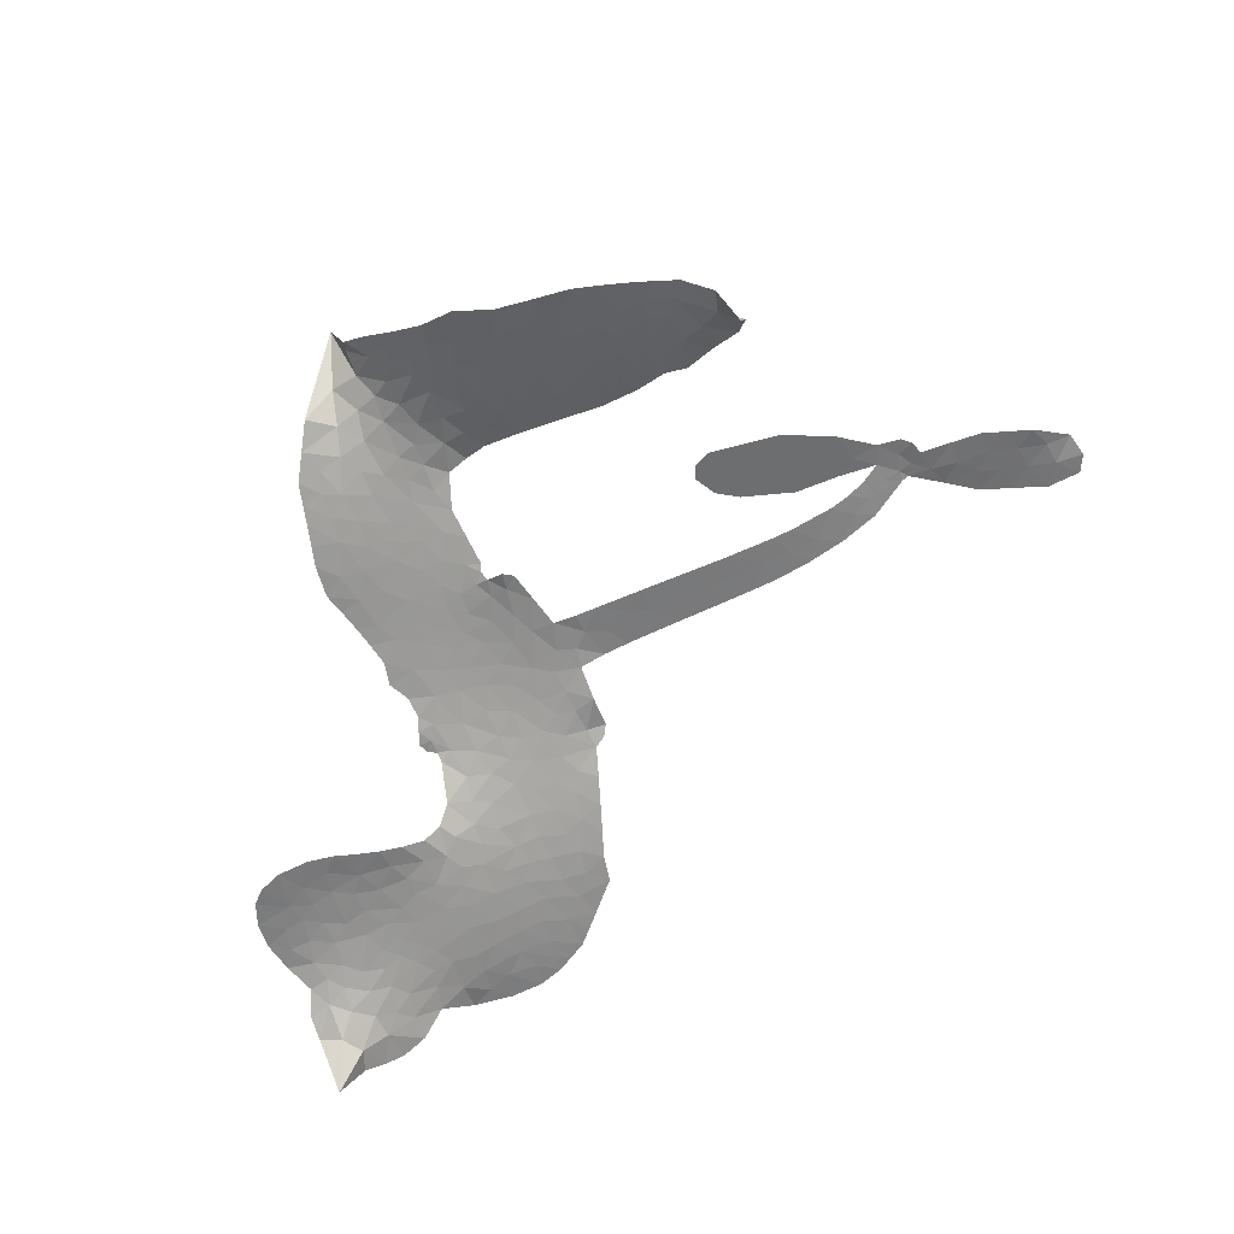
<metadata>
{"format":"obj","ext":"obj","renderer":"f3d","projection":"perspective","resolution":1024,"background":"white","views":[{"elev":-54.3,"azim":25.9,"up":"+Z"}]}
</metadata>
<code>
v -6.897 0.562 0.2257
v -6.884 0.6392 0.2142
v -6.854 0.7107 0.1893
v -6.884 0.7662 0.1564
v -6.886 0.8224 0.1258
v -6.86 0.8998 0
v -6.824 0.9492 0.102
v -6.781 0.9793 0.135
v -6.738 0.991 0.1547
v -6.674 0.9827 0.1819
v -6.607 0.9449 0.2241
v -6.543 1.001 0.2597
v -6.45 1.033 0.2811
v -6.37 1.039 0.2947
v -6.306 1.023 0.3046
v -6.223 0.9813 0.3194
v -6.077 0.8423 0.357
v -6.062 0.7772 0.3705
v -5.958 0.5219 0.4716
v -5.932 0.5111 0.486
v -5.916 0.4882 0.5
v -5.901 0.3203 0.5272
v -5.383 0.3455 0.6118
v -5.011 0.2578 0.6795
v -4.994 0.2542 0.6864
v -4.857 0.3869 0.7179
v -4.703 0.4622 0.7338
v -4.622 0.4602 0.7382
v -4.597 0.4166 0.741
v -4.607 0.3563 0.75
v -4.681 0.2915 0.73
v -4.795 0.2376 0.7164
v -4.943 0.209 0.6913
v -4.948 0.1734 0.6867
v -4.97 0.1497 0.6845
v -5.027 0.1377 0.6806
v -5.104 0.07374 0.6797
v -5.223 0.01076 0.6797
v -5.399 -0.01891 0.6797
v -5.442 0.002375 0.6797
v -5.455 0.03742 0.6797
v -5.43 0.09305 0.6797
v -5.38 0.1298 0.6797
v -5.252 0.1755 0.6797
v -5.048 0.1878 0.6784
v -5.909 0.1824 0.5463
v -5.941 0.03344 0.5748
v -5.965 0.01748 0.5774
v -6.009 0.02369 0.5876
v -6.017 0.005922 0.6008
v -6.009 -0.01255 0.6103
v -6.02 -0.1487 0.669
v -5.987 -0.2282 0.7013
v -5.875 -0.2609 0.6935
v -5.543 -0.2964 0.5832
v -5.443 -0.3189 0.546
v -5.358 -0.353 0.5055
v -5.299 -0.3565 0.4795
v -5.14 -0.4429 0.3786
v -5.103 -0.4922 0.324
v -5.101 -0.5332 0.25
v -5.137 -0.5721 0.3476
v -5.205 -0.5997 0.4048
v -5.462 -0.6209 0.5381
v -5.661 -0.6105 0.6229
v -5.763 -0.6302 0.662
v -5.854 -0.6131 0.6969
v -6.021 -0.6062 0.7854
v -6.087 -0.5913 0.8353
v -6.16 -0.5556 1
v -6.259 -0.468 0.7852
v -6.34 -0.3477 0.7241
v -6.397 -0.1522 0.6592
v -6.408 -0.07334 0.64
v -6.352 0.1259 0.5732
v -6.364 0.1806 0.5548
v -6.336 0.2261 0.5366
v -6.331 0.2716 0.5138
v -6.36 0.3367 0.488
v -6.351 0.3584 0.4836
v -6.327 0.368 0.475
v -6.324 0.3875 0.4601
v -6.347 0.4701 0.3966
v -6.381 0.498 0.3579
v -6.423 0.4983 0.3262
v -6.615 0.3962 0.2586
v -6.678 0.3783 0.2511
v -6.763 0.3783 0.2439
v -6.824 0.4017 0.2394
v -6.859 0.4329 0.2368
v -6.887 0.4933 0.2319
v -5.458 0.2241 0.5994
v -5.006 0.2309 0.682
v -6.289 0.3726 0.4707
v -6.043 0.02756 0.5938
v -6.014 -0.08079 0.6381
v -6.327 0.3364 0.4874
v -5.961 0.4733 0.4858
v -5.925 0.1075 0.5622
v -5.241 0.235 0.6359
v -4.974 0.2257 0.688
v -5.138 0.2257 0.6569
v -5.091 0.2109 0.6682
v -6.346 0.3038 0.4976
v -6.021 0.06476 0.5788
v -4.926 0.3233 0.7066
v -4.992 0.1853 0.6836
v -4.936 0.268 0.6984
v -5.157 -0.5166 0.3594
v -5.397 0.03965 0.6797
v -6.279 0.4402 0.4356
v -6.043 -0.02073 0.6142
v -6.302 0.3022 0.5014
v -6.786 0.479 0.2382
v -6.739 0.9091 0.1552
v -6.4 0.5735 0.3324
v -5.908 0.4045 0.5019
v -5.976 0.06096 0.574
v -5.197 0.331 0.6416
v -5.102 0.3077 0.6585
v -6.095 0.08508 0.5787
v -6.044 0.5035 0.4567
v -6.267 0.2423 0.5268
v -6.312 0.5449 0.378
v -5.99 0.1295 0.5604
v -5.052 0.2345 0.6737
v -6.126 0.003095 0.6088
v -5.096 0.2608 0.6633
v -5.146 0.2769 0.6528
v -6.289 0.1671 0.5563
v -5.335 -0.4599 0.4835
v -5.147 0.1785 0.6798
v -4.664 0.4083 0.7367
v -4.871 0.2243 0.7065
v -5.311 -0.004243 0.6797
v -6.786 0.7991 0.1614
v -5.188 0.234 0.6462
v -5.332 -0.4031 0.4878
v -5.092 0.1481 0.6796
v -5.434 -0.4256 0.5314
v -5.22 -0.3997 0.436
v -5.275 -0.4349 0.4558
v -6.366 0.9179 0.2996
v -6.027 -0.4807 0.7746
v -6.829 0.5368 0.2303
v -6.676 0.4895 0.2508
v -6.798 0.8927 0.111
v -6.162 0.3886 0.4757
v -6.119 -0.1058 0.6496
v -4.78 0.4249 0.7265
v -4.876 0.286 0.709
v -6.827 0.7607 0.1686
v -6.752 0.6885 0.2103
v -6.773 0.7427 0.189
v -6.666 0.7522 0.2197
v -6.723 0.7841 0.1922
v -5.334 -0.6103 0.4788
v -5.213 -0.4713 0.4135
v -6.351 0.9787 0.2993
v -6.184 0.7842 0.3529
v -6.042 -0.5445 0.8021
v -6.66 0.4335 0.2536
v -6.519 0.4471 0.2803
v -6.727 0.4446 0.2454
v -6.228 0.3984 0.4638
v -6.062 -0.1105 0.6517
v -6.1 -0.1984 0.6851
v -6.716 0.7299 0.2092
v -6.661 0.6458 0.2398
v -6.647 0.8518 0.2106
v -6.741 0.8452 0.1665
v -6.423 0.9643 0.2852
v -6.286 0.9301 0.3145
v -6.122 0.7979 0.3597
v -5.937 -0.6096 0.7377
v -6.106 -0.4966 0.8371
v -6.233 0.3258 0.4939
v -6.179 0.5099 0.4282
v -6.674 0.8052 0.2071
v -6.592 0.7896 0.2406
v -6.15 0.912 0.3381
v -6.293 0.4933 0.4059
v -5.989 -0.5231 0.7629
v -5.928 -0.4356 0.7213
v -6.219 0.461 0.4387
v -6.166 0.8479 0.3449
v -6.009 0.6503 0.4135
v -6.247 0.5237 0.4069
v -6.221 0.8967 0.329
v -6.242 0.6495 0.3697
v -6.127 0.6808 0.3864
v -6.262 0.5873 0.3811
v -6.108 0.7384 0.3747
v -6.178 0.5941 0.4007
v -6.338 0.6455 0.3427
v -6.035 0.714 0.3907
v -6.315 0.5977 0.3617
v -6.068 0.6634 0.4009
v -6.114 0.614 0.408
v -6.05 0.5999 0.4239
v -6.093 0.5495 0.4322
v -5.984 0.5862 0.4395
v -6.113 0.478 0.4521
v -6.024 0.5528 0.4445
v -6.361 0.5436 0.3566
v -6.09 0.03618 0.5947
v -6.14 0.05539 0.5908
v -6.17 0.151 0.5591
v -6.226 0.003519 0.6117
v -4.667 0.349 0.7369
v -4.727 0.3819 0.7299
v -4.794 0.3546 0.722
v -6.738 0.5603 0.2361
v -6.733 0.5024 0.2418
v -6.032 0.3519 0.5029
v -6.814 0.6513 0.211
v -6.504 0.5638 0.2908
v -6.041 -0.2052 0.6893
v -6.084 -0.3076 0.7251
v -6.034 -0.2687 0.7096
v -6.086 -0.2521 0.705
v -6.187 -0.2516 0.7037
v -6.137 -0.283 0.7171
v -6.001 -0.3655 0.7315
v -6.219 -0.3569 0.7473
v -6.033 -0.3226 0.7248
v -6.082 -0.3943 0.7615
v -5.961 -0.3007 0.71
v -6.188 -0.3086 0.7274
v -6.368 -0.2495 0.6901
v -6.148 -0.3683 0.7569
v -6.668 0.9158 0.1933
v -6.696 0.8713 0.1846
v -6.484 0.9803 0.2717
v -6.535 0.9279 0.2538
v -6.469 0.9148 0.2745
v -6.519 0.8407 0.2617
v -6.265 1.002 0.3118
v -6.304 0.9755 0.3078
v -6.111 -0.547 0.8842
v -6.182 -0.4802 0.8518
v -6.596 0.7026 0.2505
v -6.186 0.9467 0.3281
v -6.308 0.8079 0.3236
v -6.225 0.1895 0.5464
v -6.234 0.118 0.5721
v -6.135 0.2625 0.5222
v -6.2 0.2509 0.5242
v -6.159 0.2088 0.5395
v -6.091 0.1659 0.5533
v -6.29 -0.09753 0.6463
v -4.845 0.3329 0.7155
v -4.799 0.2962 0.7185
v -4.738 0.2646 0.7232
v -4.731 0.3231 0.7269
v -6.779 0.5296 0.2347
v -6.793 0.5913 0.2253
v -6.738 0.6252 0.2266
v -5.962 0.3577 0.5093
v -6.055 0.4266 0.4783
v -6.804 0.7017 0.1974
v -6.45 0.5477 0.3121
v -6.456 0.624 0.3038
v -6.471 0.4727 0.2987
v -6.593 0.4829 0.2655
v -6.519 0.5064 0.2851
v -6.573 0.5508 0.2703
v -6.552 0.6318 0.2714
v -6.074 -0.4501 0.7878
v -6.022 -0.4214 0.7543
v -6.135 -0.4313 0.7952
v -6.197 -0.4174 0.7847
v -5.932 -0.365 0.7124
v -5.709 -0.2789 0.6428
v -5.903 -0.3129 0.7002
v -5.866 -0.3676 0.6932
v -5.792 -0.2699 0.6703
v -5.86 -0.436 0.6962
v -5.895 -0.4911 0.7136
v -5.749 -0.3921 0.6548
v -5.844 -0.312 0.6848
v -5.948 -0.4864 0.7373
v -5.871 -0.5512 0.7058
v -5.811 -0.3974 0.6767
v -5.783 -0.3352 0.666
v -5.797 -0.5631 0.6752
v -5.722 -0.3379 0.6458
v -5.773 -0.4776 0.6647
v -5.641 -0.413 0.6146
v -5.833 -0.4916 0.6883
v -5.626 -0.2877 0.6131
v -5.692 -0.3871 0.6342
v -5.716 -0.4478 0.6426
v -5.641 -0.3494 0.6166
v -5.707 -0.5355 0.6397
v -5.562 -0.3803 0.5857
v -5.931 -0.2448 0.7027
v -6.585 0.8802 0.2353
v -6.617 0.747 0.2374
v -6.647 0.7046 0.2343
v -6.566 0.745 0.2548
v -6.538 0.7909 0.2592
v -6.535 0.6916 0.2708
v -6.44 0.7813 0.2913
v -6.51 0.7424 0.2734
v -6.467 0.6902 0.2928
v -6.403 0.6673 0.3173
v -6.382 0.6212 0.3315
v -6.345 0.7307 0.3253
v -6.418 0.7253 0.3044
v -6.278 0.8655 0.3226
v -6.34 0.8611 0.3098
v -6.243 0.811 0.337
v -6.416 0.8614 0.291
v -6.376 0.8032 0.3071
v -6.272 0.7431 0.3424
v -6.182 0.0951 0.5786
v -6.229 0.0609 0.5919
v -6.379 0.02645 0.6113
v -6.295 0.08364 0.5866
v -6.365 0.07602 0.5936
v -6.325 0.03868 0.6036
v -6.335 -0.03613 0.628
v -6.125 0.1268 0.5663
v -6.049 0.1239 0.5645
v -6.024 0.1928 0.5454
v -6.354 -0.1062 0.6483
v -6.256 -0.2798 0.7103
v -6.85 0.594 0.2217
v -5.964 0.4156 0.4951
v -6.112 0.4188 0.472
v -6.162 0.4487 0.4535
v -6.104 0.3463 0.4968
v -6.012 0.4591 0.4769
v -6.567 0.4216 0.2675
v -6.506 0.614 0.2876
v -6.606 0.6473 0.2543
v -6.632 0.5844 0.2533
v -6.69 0.5928 0.2406
v -5.744 -0.5778 0.6543
v -5.653 -0.486 0.6182
v -6.568 0.8334 0.2449
v -6.47 0.8617 0.2761
v -6.3 0.6913 0.3446
v -6.272 -0.03858 0.6271
v -6.203 -0.08962 0.6437
v -6.393 -0.02337 0.6271
v -5.967 0.1842 0.5475
v -5.936 0.2531 0.5353
v -6.078 0.2303 0.5342
v -6.011 0.2707 0.5264
v -6.012 0.3991 0.4925
v -6.165 0.322 0.4999
v -6.631 0.5264 0.2572
v -5.646 -0.549 0.6153
v -5.562 -0.6157 0.5793
v -5.543 -0.5056 0.5739
v -5.612 -0.6131 0.6006
v -5.584 -0.5569 0.5895
v -5.519 -0.5663 0.5625
v -5.599 -0.5028 0.5968
v -5.568 -0.4453 0.5858
v -5.459 -0.507 0.538
v -5.503 -0.4192 0.561
v -5.464 -0.3746 0.5482
v -5.409 -0.3759 0.525
v -5.493 -0.3077 0.5649
v -5.681 0.2008 0.5668
v -5.645 0.3298 0.5732
v -5.965 0.3012 0.5228
v -6.07 0.2931 0.5162
v -5.463 -0.5639 0.5385
v -5.382 -0.541 0.5021
v -5.398 -0.6156 0.5102
v -5.278 -0.5121 0.4493
v -5.514 -0.3566 0.569
v -5.795 0.1907 0.5522
v -5.333 -0.515 0.4787
v -5.27 -0.605 0.4437
v -5.303 -0.5612 0.4618
v -5.241 -0.5555 0.4252
v -5.774 0.3229 0.5547
v -5.889 0.2712 0.5374
v -5.838 0.3207 0.5441
v -5.326 0.07278 0.6797
v -5.274 0.04204 0.6797
v -5.204 0.09839 0.6797
v -5.316 0.1527 0.6797
v -5.271 0.1063 0.6797
v -6.829 0.8408 0.1157
v -6.097 -0.04917 0.6274
v -6.157 -0.04945 0.6288
v -6.182 0.6549 0.3826
v -6.18 0.7195 0.3671
v -6.146 0.5511 0.4213
v -6.299 -0.4076 0.7518
v -6.279 -0.3506 0.7348
v -5.588 -0.3303 0.5978
v -6.311 -0.1819 0.6725
v -6.244 -0.2086 0.685
v -6.173 -0.1744 0.6748
v -6.258 -0.1494 0.6639
v -6.126 -0.1559 0.6685
v -6.209 -0.1395 0.6614
v -5.5 -0.4731 0.5572
v -5.397 -0.4783 0.5116
v -5.38 -0.427 0.5075
v -5.804 0.2594 0.5506
v -5.852 0.1869 0.5468
v -5.741 0.2338 0.5592
v -5.709 0.3262 0.564
v -5.569 0.2124 0.5828
v -5.683 0.2662 0.5674
v -5.625 0.2065 0.5747
v -5.515 0.3384 0.5922
v -5.604 0.2733 0.5786
v -5.534 0.272 0.5888
v -5.58 0.3341 0.5826
v -5.514 0.2184 0.591
v -5.164 0.04149 0.6797
v -5.147 0.1175 0.6797
v -5.199 0.1769 0.6797
v -6.232 0.7037 0.3594
v -6.382 -0.2008 0.6737
v -6.305 -0.2429 0.6931
v -6.354 -0.2985 0.7075
v -6.302 -0.3049 0.7149
v -5.851 0.2372 0.545
v -5.291 0.3418 0.6259
v -5.25 0.2969 0.6334
v -5.349 0.2336 0.6169
v -5.294 0.2363 0.6262
v -5.323 0.2897 0.6213
v -5.387 0.2831 0.6111
v -5.449 0.3424 0.6019
v -5.472 0.2845 0.5981
v -5.926 -0.5379 0.7309
v -5.978 -0.5754 0.7601
f 112 206 391
f 186 160 174
f 75 130 76
f 203 122 201
f 105 121 206
f 45 107 93
f 51 50 112
f 123 78 77
f 89 88 114
f 125 118 99
f 1 91 145
f 162 164 87
f 25 108 106
f 43 42 110
f 80 79 97
f 126 93 24
f 58 138 142
f 179 299 180
f 128 129 102
f 105 125 325
f 52 166 167
f 143 159 172
f 240 176 70
f 142 138 131
f 176 240 161
f 223 231 219
f 59 158 109
f 95 112 50
f 117 21 98
f 113 94 97
f 97 104 113
f 104 78 113
f 349 383 22
f 166 112 391
f 105 95 49
f 74 73 327
f 51 112 96
f 82 94 111
f 107 34 101
f 52 218 53
f 323 345 322
f 203 260 122
f 90 89 114
f 167 221 218
f 145 256 257
f 91 90 114
f 298 232 170
f 98 19 334
f 282 183 437
f 77 76 130
f 4 3 152
f 152 5 4
f 56 365 366
f 45 126 103
f 115 9 8
f 8 7 147
f 45 139 36
f 106 151 252
f 147 7 6
f 381 158 375
f 114 145 91
f 246 208 245
f 136 154 156
f 10 9 115
f 19 122 334
f 205 83 124
f 17 174 18
f 84 205 116
f 165 111 94
f 182 83 111
f 162 146 164
f 239 15 159
f 206 207 127
f 129 137 102
f 236 234 235
f 350 250 326
f 172 159 14
f 180 302 342
f 126 45 93
f 322 318 320
f 239 238 15
f 211 150 212
f 5 152 390
f 136 152 154
f 25 93 101
f 31 30 210
f 107 45 36
f 124 192 197
f 161 183 144
f 119 430 137
f 120 119 129
f 296 364 376
f 359 361 355
f 287 274 285
f 363 373 406
f 276 285 281
f 50 49 95
f 53 218 220
f 275 54 297
f 49 48 118
f 126 128 103
f 274 287 294
f 58 57 138
f 78 123 113
f 407 406 131
f 118 105 49
f 375 158 142
f 68 161 69
f 61 109 62
f 421 139 132
f 109 60 59
f 166 52 96
f 423 394 160
f 60 109 61
f 348 349 351
f 85 84 116
f 141 58 142
f 162 87 86
f 43 110 385
f 134 32 151
f 386 385 135
f 110 42 41
f 110 135 385
f 102 103 128
f 57 366 407
f 40 110 41
f 40 39 110
f 421 387 420
f 119 137 129
f 141 158 59
f 37 36 139
f 105 206 95
f 47 118 48
f 94 81 97
f 95 206 112
f 430 433 432
f 432 100 430
f 413 416 369
f 82 81 94
f 177 165 94
f 98 20 19
f 98 21 20
f 97 79 104
f 63 62 109
f 108 151 106
f 117 330 259
f 210 133 211
f 93 107 101
f 83 82 111
f 259 22 117
f 348 99 46
f 47 99 118
f 24 93 25
f 132 139 45
f 35 34 107
f 126 24 128
f 101 34 33
f 118 125 105
f 130 123 77
f 115 8 147
f 128 24 120
f 108 101 33
f 27 133 28
f 108 33 134
f 255 253 254
f 185 111 165
f 28 133 29
f 133 30 29
f 129 128 120
f 110 39 135
f 159 15 14
f 145 114 256
f 193 160 394
f 101 108 25
f 389 388 385
f 36 35 107
f 168 154 153
f 81 80 97
f 372 373 363
f 151 108 134
f 214 114 164
f 145 257 329
f 163 265 335
f 179 233 171
f 390 6 5
f 147 390 171
f 113 123 177
f 177 123 248
f 209 346 392
f 397 396 225
f 261 154 152
f 27 150 211
f 253 252 151
f 152 136 390
f 3 2 216
f 168 169 300
f 261 152 3
f 168 156 154
f 261 153 154
f 234 236 172
f 179 156 155
f 147 171 115
f 64 374 372
f 375 380 381
f 141 142 158
f 142 131 375
f 172 14 13
f 143 173 239
f 308 205 197
f 196 198 187
f 283 175 67
f 161 144 176
f 264 266 163
f 214 146 213
f 85 262 264
f 262 85 116
f 114 88 164
f 87 164 88
f 177 94 113
f 332 148 331
f 112 166 96
f 166 149 403
f 346 209 345
f 223 219 221
f 169 168 153
f 155 156 168
f 265 162 86
f 162 265 146
f 179 180 170
f 11 10 232
f 136 156 171
f 171 156 179
f 12 234 13
f 172 13 234
f 173 311 189
f 189 311 313
f 16 173 189
f 200 198 199
f 288 280 284
f 183 282 144
f 270 184 224
f 70 176 241
f 245 248 123
f 148 165 177
f 188 194 192
f 188 182 185
f 179 155 299
f 179 170 233
f 299 300 242
f 301 302 180
f 188 192 124
f 17 181 186
f 83 182 124
f 438 161 68
f 437 283 279
f 288 290 286
f 220 226 228
f 332 165 148
f 188 185 178
f 17 186 174
f 189 186 181
f 174 193 18
f 185 182 111
f 202 187 200
f 182 188 124
f 16 189 243
f 311 173 312
f 189 313 186
f 194 190 192
f 18 193 196
f 194 188 178
f 190 195 197
f 160 193 174
f 198 196 193
f 122 204 201
f 393 194 199
f 160 313 316
f 304 314 343
f 190 197 192
f 198 193 191
f 197 195 308
f 199 191 393
f 198 191 199
f 395 194 178
f 198 200 187
f 201 200 199
f 204 19 202
f 395 199 194
f 201 395 203
f 332 178 185
f 204 202 200
f 260 331 333
f 201 204 200
f 19 204 122
f 83 205 84
f 197 205 124
f 207 206 121
f 206 127 391
f 324 317 207
f 130 320 246
f 250 350 249
f 123 130 245
f 127 207 209
f 207 121 324
f 30 133 210
f 133 27 211
f 150 26 212
f 210 211 255
f 252 212 26
f 253 255 212
f 146 354 339
f 258 153 216
f 146 214 164
f 256 214 213
f 353 247 333
f 348 46 349
f 2 1 329
f 216 257 258
f 307 263 308
f 354 267 338
f 52 167 218
f 221 220 218
f 221 167 223
f 269 270 227
f 219 226 220
f 53 220 228
f 167 222 223
f 219 220 221
f 402 400 404
f 328 225 229
f 222 229 223
f 269 227 271
f 226 227 224
f 224 273 228
f 397 72 396
f 71 70 241
f 227 226 219
f 226 224 228
f 223 229 231
f 144 269 176
f 273 224 184
f 297 53 228
f 399 251 327
f 231 229 225
f 400 402 399
f 426 427 425
f 71 241 272
f 219 231 227
f 10 115 232
f 233 115 171
f 170 232 233
f 115 233 232
f 11 235 12
f 234 12 235
f 11 232 298
f 236 143 172
f 235 11 298
f 235 237 343
f 299 301 180
f 237 302 304
f 143 239 159
f 173 16 238
f 173 238 239
f 70 69 240
f 161 240 69
f 176 269 271
f 271 231 272
f 338 268 337
f 262 263 217
f 314 312 143
f 189 181 243
f 316 313 244
f 246 245 130
f 249 248 245
f 319 322 321
f 318 207 317
f 250 249 208
f 215 260 333
f 249 245 208
f 248 247 353
f 250 208 324
f 247 248 249
f 325 250 324
f 325 326 250
f 230 399 424
f 400 222 401
f 106 252 26
f 253 151 32
f 255 254 31
f 212 252 253
f 210 255 31
f 253 32 254
f 212 255 211
f 214 256 114
f 257 256 213
f 257 213 258
f 216 2 329
f 339 258 213
f 169 153 258
f 330 117 98
f 326 351 350
f 331 260 203
f 259 330 352
f 3 216 261
f 153 261 216
f 263 262 116
f 266 264 262
f 310 304 305
f 301 242 303
f 265 266 267
f 266 262 217
f 267 266 217
f 265 163 266
f 268 267 217
f 268 338 267
f 263 336 217
f 268 303 337
f 270 269 144
f 227 231 271
f 270 144 282
f 227 270 224
f 272 231 225
f 176 271 241
f 272 225 396
f 241 271 272
f 184 278 276
f 228 273 275
f 276 284 285
f 285 274 277
f 273 276 275
f 284 276 278
f 184 276 273
f 54 275 281
f 175 283 437
f 276 281 275
f 279 184 282
f 278 184 279
f 437 279 282
f 290 288 284
f 376 398 296
f 277 54 281
f 282 184 270
f 438 183 161
f 66 286 67
f 67 286 283
f 279 290 278
f 284 280 285
f 285 280 287
f 277 281 285
f 340 65 295
f 278 290 284
f 292 287 280
f 294 287 292
f 340 286 66
f 341 293 295
f 292 280 293
f 358 359 355
f 279 283 290
f 286 290 283
f 293 280 288
f 291 294 398
f 294 292 289
f 295 293 288
f 289 292 293
f 294 289 296
f 294 291 274
f 340 288 286
f 293 341 289
f 361 362 341
f 365 376 364
f 342 170 180
f 275 297 228
f 237 235 298
f 300 299 155
f 301 299 242
f 168 300 155
f 337 300 169
f 242 337 303
f 342 302 237
f 305 301 303
f 311 312 244
f 336 303 268
f 307 310 306
f 301 305 302
f 305 303 306
f 303 336 306
f 304 302 305
f 307 306 263
f 305 306 310
f 308 263 116
f 307 195 309
f 308 116 205
f 195 307 308
f 309 344 316
f 309 244 315
f 307 309 310
f 315 310 309
f 312 173 143
f 313 311 244
f 314 143 236
f 315 312 314
f 244 309 316
f 186 313 160
f 343 314 236
f 315 314 304
f 315 304 310
f 244 312 315
f 344 309 195
f 393 394 423
f 208 246 317
f 318 317 246
f 75 320 130
f 207 318 209
f 323 251 345
f 320 318 246
f 320 321 322
f 322 319 323
f 320 75 321
f 318 322 209
f 347 74 323
f 327 323 74
f 317 324 208
f 325 324 121
f 105 325 121
f 326 325 125
f 348 326 125
f 350 247 249
f 230 425 399
f 323 327 251
f 427 397 328
f 73 399 327
f 145 329 1
f 216 329 257
f 334 330 98
f 215 352 260
f 332 331 203
f 331 148 333
f 178 332 203
f 332 185 165
f 353 333 148
f 371 247 350
f 122 260 334
f 334 260 352
f 336 263 306
f 265 86 335
f 268 217 336
f 300 337 242
f 337 169 338
f 169 258 339
f 265 354 146
f 146 339 213
f 169 339 338
f 65 340 66
f 288 340 295
f 65 355 295
f 341 295 355
f 237 298 342
f 170 342 298
f 235 343 236
f 304 343 237
f 195 190 344
f 423 344 190
f 346 345 251
f 322 345 209
f 399 425 400
f 391 392 149
f 99 348 125
f 323 319 347
f 413 410 368
f 259 370 22
f 215 351 370
f 326 348 351
f 371 333 247
f 370 351 349
f 371 215 333
f 259 352 215
f 334 352 330
f 148 177 353
f 248 353 177
f 267 354 265
f 339 354 338
f 360 363 357
f 289 341 362
f 357 359 360
f 358 356 359
f 364 140 365
f 360 359 356
f 355 65 358
f 361 359 357
f 356 64 360
f 364 405 140
f 361 357 362
f 355 361 341
f 357 363 405
f 289 362 296
f 360 64 372
f 374 157 373
f 296 362 364
f 362 357 405
f 366 365 140
f 398 376 55
f 366 140 407
f 56 366 57
f 417 415 418
f 365 56 367
f 428 384 383
f 22 370 349
f 215 370 259
f 350 351 371
f 215 371 351
f 373 157 380
f 363 360 372
f 378 375 131
f 373 378 406
f 372 374 373
f 381 380 379
f 365 367 376
f 55 376 367
f 377 410 408
f 46 383 349
f 406 378 131
f 373 380 378
f 63 381 379
f 380 375 378
f 157 379 380
f 63 109 381
f 158 381 109
f 408 382 384
f 22 383 384
f 386 135 38
f 377 408 428
f 428 46 409
f 385 386 389
f 387 386 38
f 389 44 388
f 421 420 37
f 422 44 387
f 386 387 389
f 43 385 388
f 44 389 387
f 171 390 136
f 6 390 147
f 392 391 127
f 166 391 149
f 209 392 127
f 149 392 346
f 394 393 191
f 190 194 393
f 193 394 191
f 423 160 316
f 203 395 178
f 199 395 201
f 272 396 71
f 222 328 229
f 328 397 225
f 291 398 55
f 294 296 398
f 400 328 222
f 401 222 167
f 399 402 251
f 167 403 401
f 404 149 346
f 404 400 401
f 346 251 402
f 166 403 167
f 404 403 149
f 404 401 403
f 346 402 404
f 140 405 363
f 362 405 364
f 407 131 138
f 363 406 140
f 407 138 57
f 140 406 407
f 410 377 368
f 413 411 410
f 428 408 384
f 382 408 410
f 413 414 416
f 382 410 411
f 369 411 413
f 416 414 412
f 436 434 435
f 413 368 414
f 417 416 412
f 92 436 419
f 418 369 416
f 417 419 436
f 139 421 37
f 417 418 416
f 417 412 419
f 387 38 420
f 422 421 132
f 344 423 316
f 421 422 387
f 393 423 190
f 72 397 427
f 399 73 424
f 400 425 328
f 425 427 328
f 425 230 426
f 72 427 426
f 46 428 383
f 377 428 409
f 119 429 430
f 137 430 100
f 432 433 431
f 429 23 433
f 434 431 433
f 433 430 429
f 434 433 23
f 415 417 436
f 92 431 434
f 434 436 92
f 434 23 435
f 415 436 435
f 437 183 438
f 68 175 438
f 437 438 175

</code>
